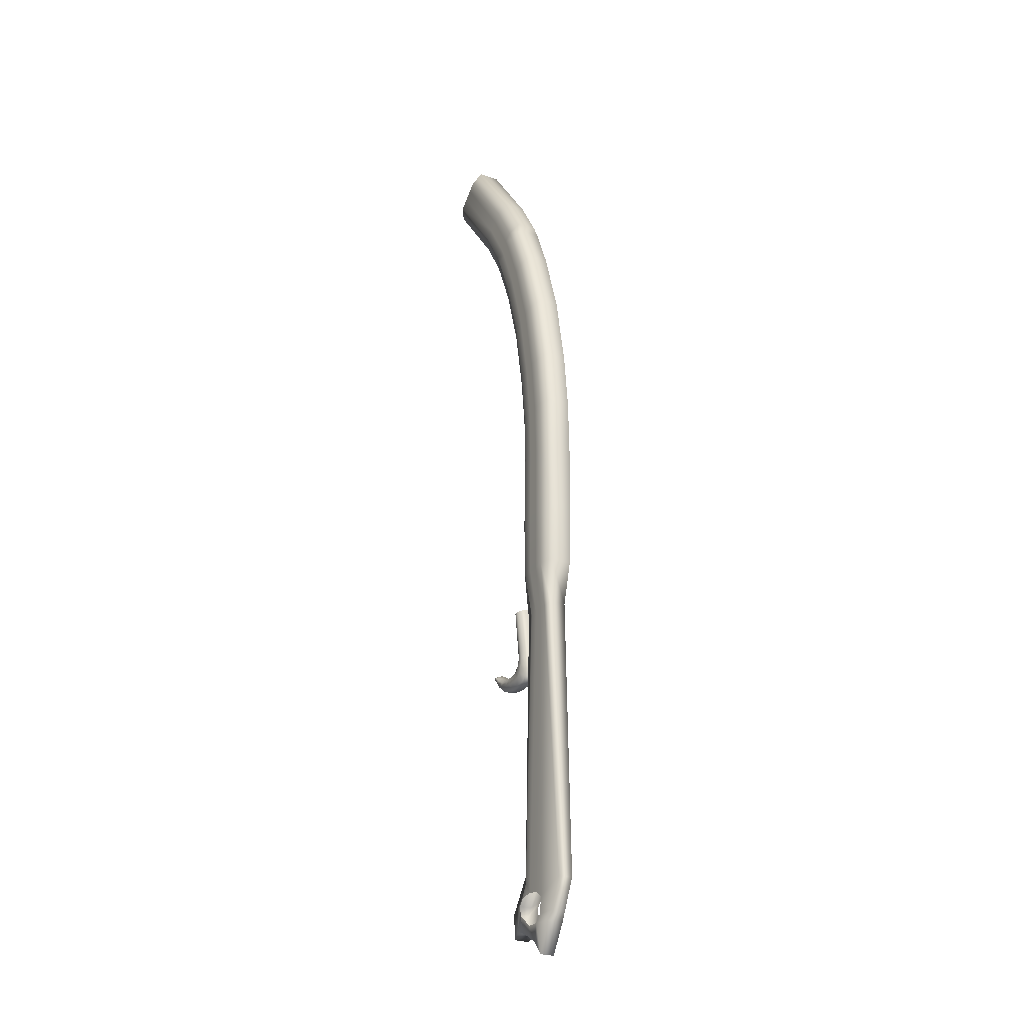
<metadata>
{"format":"obj","ext":"obj","renderer":"f3d","projection":"perspective","resolution":1024,"background":"white","views":[{"elev":-27.4,"azim":61.8,"up":"+Y"}]}
</metadata>
<code>
o Handle:1.003
v 0.8398 5.82 0.6778
v 0.6729 3.953 0.4107
v 1.093 4.008 0.3225
v 1.402 5.852 0.439
v 1.093 4.008 -0.3225
v 1.402 5.852 -0.4389
v -0.5269 5.812 -0.6777
v -0.4495 4.492 -0.4106
v -0.8677 4.5 -0.3225
v -0.9668 5.82 -0.4389
v -0.8677 3.938 0.3226
v -0.9668 5.82 0.439
v -1.233 -7.281 -0.3224
v -1.233 -7.281 0.3226
v 0.8398 5.82 -0.6777
v 0.9033 8.461 -0.6777
v 1.513 8.48 -0.4389
v 1.402 5.852 -0.4389
v -1.365 -8.188 -0.4106
v -1.582 -8.422 -0.4106
v -2.207 -8.594 -0.3224
v -1.988 -8.297 -0.3224
v -1.044 -7.609 -0.4106
v 0.1247 -8.406 0.3822
v 1.42 -7.891 0.3001
v 1.42 -7.891 -0.3
v -1.773 -9.453 -0.4106
v -2.191 -9.641 -0.3224
v 0.01946 -9.094 0.3822
v -0.2786 -9.391 0.3822
v 0.6265 -9.469 0.3001
v 0.8057 -9.109 0.3001
v -2.207 -8.594 0.3226
v -1.988 -8.297 0.3226
v 0.6265 -9.469 -0.3
v 0.8057 -9.109 -0.3
v -0.4539 -10.09 0.3822
v -0.4539 -10.09 -0.382
v -0.114 -10.64 -0.3
v -0.114 -10.64 0.3001
v -2.191 -9.641 0.3226
v 0.9453 11.51 -0.6777
v 1.535 11.51 -0.439
v -0.5269 5.813 0.6778
v -0.5449 8.438 0.6778
v -1.033 8.422 0.439
v -1.033 8.422 -0.4389
v 1.513 8.48 -0.4389
v 1.513 8.48 0.439
v -0.4702 11.5 0.6777
v -0.5205 13.63 0.6777
v -0.9795 13.58 0.439
v -0.939 11.5 0.439
v -0.939 11.5 -0.439
v 1.535 11.51 -0.439
v 1.535 11.51 0.439
v -1.232 15.91 0.439
v -1.232 15.91 -0.439
v -0.9795 13.58 -0.439
v 1.456 13.79 -0.439
v 1.456 13.79 0.439
v 0.877 13.74 -0.6777
v 1.456 13.79 -0.439
v 0.6094 16.2 -0.6777
v 0.01315 19.39 -0.6778
v 0.5688 19.57 -0.439
v 1.185 16.28 -0.439
v 1.185 16.28 -0.439
v 1.185 16.28 0.439
v -0.7778 16 0.6777
v -1.768 18.83 0.439
v -2.562 21.5 0.439
v -2.563 21.5 -0.439
v -1.768 18.83 -0.439
v -1.333 19 0.6777
v 0.5688 19.57 -0.439
v 0.5688 19.57 0.4389
v -0.397 22.66 -0.439
v -1.224 24.65 -0.439
v -1.224 24.65 0.4389
v -0.397 22.66 0.4389
v -0.9102 22.38 -0.6778
v -0.397 22.66 -0.439
v -2.17 21.77 0.6777
v -1.744 24.39 -0.6778
v -2.004 24.92 -0.6778
v -1.496 25.21 -0.439
v -1.224 24.65 -0.439
v -3.006 23.78 0.6777
v -3.404 23.52 0.4389
v -3.404 23.52 -0.439
v -3.617 23.96 0.4389
v -4.68 25.73 0.4389
v -4.68 25.73 -0.439
v -3.617 23.96 -0.439
v -3.23 24.24 0.6777
v -1.496 25.21 -0.439
v -1.496 25.21 0.4389
v -3.172 26.87 -0.6778
v -6.031 30.72 -0.6778
v -5.566 31.06 -0.439
v -2.697 27.2 -0.439
v -2.697 27.2 -0.439
v -2.697 27.2 0.4389
v -4.324 26.06 0.6777
v -6.031 30.72 -0.6778
v -6.031 30.72 0.6777
v -5.566 31.06 0.4389
v -5.566 31.06 -0.439
v -7.219 29.84 0.6777
v -7.566 29.5 0.4389
v -7.566 29.5 -0.439
v -5.566 31.06 -0.439
v -5.566 31.06 0.4389
v -3.941 26.33 0.6777
v -6.781 30.16 0.6777
v -7.566 29.5 -0.439
v -7.566 29.5 0.4389
v -7.219 29.84 0.6777
v -7.219 29.84 -0.6778
v -2.822 24.47 0.6777
v -4.324 26.06 -0.6778
v -3.23 24.24 -0.6778
v -7.219 29.84 -0.6778
v -2.584 23.98 0.6777
v -1.751 21.98 0.6777
v -3.006 23.78 -0.6778
v -2.17 21.77 -0.6778
v -0.8843 19.13 0.6777
v -1.333 19 -0.6777
v -0.3154 16.06 0.6777
v -0.05484 13.67 0.6777
v -0.7778 16 -0.6777
v -0.5205 13.63 -0.6777
v -0.4702 11.5 -0.6777
v -0.06216 8.445 0.6778
v 0.001587 11.5 0.6777
v -0.07135 5.82 0.6778
v -0.5449 8.437 -0.6777
v -1.773 -9.453 0.4107
v -1.582 -8.422 0.4107
v -1.365 -8.187 0.4107
v -1.476 -8.859 -0.4106
v -1.375 -9.547 -0.4106
v -1.044 -7.609 0.4107
v -0.4495 3.938 0.4107
v -0.07526 3.937 -0.4106
v -0.7178 -8.078 -0.4106
v -0.07135 5.82 -0.6777
v 1.093 4.008 -0.3225
v 0.6728 3.953 -0.4106
v 0.8057 -9.109 -0.3
v 0.6265 -9.469 -0.3
v -0.2786 -9.391 -0.382
v 0.01945 -9.094 -0.382
v 1.42 -7.891 -0.3
v 0.1247 -8.406 -0.382
v 0.9033 8.461 0.6778
v 0.877 13.74 0.6777
v 0.9453 11.51 0.6777
v 0.6094 16.2 0.6777
v 0.01316 19.39 0.6777
v -0.9102 22.38 0.6777
v -1.744 24.39 0.6777
v -2.004 24.92 0.6777
v -3.172 26.87 0.6777
v -6.031 30.72 0.6777
v -6.406 30.44 -0.6778
v -6.406 30.44 0.6777
v -2.412 24.7 -0.6778
v -3.557 26.59 -0.6778
v -6.406 30.44 -0.6778
v -1.33 22.18 -0.6778
v -2.164 24.19 -0.6778
v -0.4355 19.27 -0.6777
v 0.4111 13.7 -0.6777
v 0.147 16.13 -0.6777
v 0.4734 11.51 -0.6777
v 0.4207 8.453 -0.6777
v -0.7798 -9.391 0.4107
v -0.8477 -9.828 0.4107
v -0.8477 -9.828 -0.4106
v 0.2988 3.945 0.4107
v -0.224 -8.172 0.4107
v 0.3843 5.82 -0.6777
v 0.3843 5.82 0.6778
v -0.07526 3.938 0.4107
v -0.06217 8.445 -0.6777
v -0.7178 -8.078 0.4107
v -1.375 -9.547 0.4107
v -1.476 -8.859 0.4107
v 0.001582 11.5 -0.6777
v -0.05484 13.67 -0.6777
v -0.8843 19.13 -0.6777
v -0.3154 16.06 -0.6777
v -1.751 21.98 -0.6778
v -2.822 24.47 -0.6778
v -2.584 23.98 -0.6778
v -6.781 30.16 -0.6778
v -3.941 26.33 -0.6778
v -6.781 30.16 0.6777
v -6.781 30.16 -0.6778
v 0.2988 3.945 -0.4106
v -0.224 -8.172 -0.4106
v -0.7798 -9.391 -0.4106
v 0.4207 8.453 0.6778
v 0.4111 13.7 0.6777
v 0.4734 11.51 0.6777
v 0.147 16.13 0.6777
v -0.4355 19.27 0.6777
v -1.33 22.18 0.6777
v -2.164 24.19 0.6777
v -2.412 24.7 0.6777
v -3.557 26.59 0.6777
v -6.406 30.44 0.6777
v -1.056 -8.109 0.4107
v -1.056 -8.109 -0.4106
v -1.875 4.68 0.336
v -1.622 2.859 0.336
v -1.427 2.875 0.2134
v -1.68 4.703 0.2134
v -1.648 4.75 -0.07326
v -1.388 2.875 -0.07326
v -1.427 2.875 -0.2133
v -1.68 4.703 -0.2133
v -2.068 4.656 -0.3359
v -1.816 2.836 -0.3359
v -2.01 2.812 -0.2133
v -2.264 4.633 -0.2133
v -2.35 4.734 0.07335
v -2.09 2.852 0.07335
v -2.01 2.813 0.2134
v -2.264 4.633 0.2134
v -1.316 2.352 -0.07326
v -1.358 2.375 -0.2133
v -1.849 4.727 0.1155
v -1.875 4.68 0.336
v -1.68 4.703 0.2134
v -1.648 4.75 0.07334
v -2.055 2.555 0.07335
v -2.135 2.32 0.07335
v -2.055 2.289 0.2134
v -1.978 2.523 0.2134
v -1.771 2.469 -0.3359
v -1.978 2.523 -0.2133
v -1.564 2.422 0.336
v -1.358 2.375 0.2134
v -1.823 2.195 -0.3359
v -1.991 1.898 -0.3359
v -2.256 2.062 -0.2133
v -2.055 2.289 -0.2133
v -1.316 1.969 -0.07326
v -1.357 2 -0.2133
v -1.59 2.094 0.336
v -1.357 2 0.2134
v -1.726 1.742 0.336
v -1.925 1.578 0.336
v -1.714 1.367 0.2134
v -1.459 1.586 0.2134
v -2.229 2.125 0.07336
v -2.256 2.063 0.2134
v -1.421 1.539 -0.07325
v -1.459 1.586 -0.2133
v -2.32 2.07 0.07336
v -2.428 2.031 0.07336
v -2.451 1.969 0.2134
v -2.346 2.008 0.2134
v -1.421 1.539 -0.07325
v -1.684 1.32 -0.07325
v -1.714 1.367 -0.2133
v -1.459 1.586 -0.2133
v -1.991 1.898 -0.3359
v -2.135 1.797 -0.3359
v -2.346 2.008 -0.2133
v -2.256 2.062 -0.2133
v -2.354 1.75 -0.3359
v -2.605 1.727 -0.3359
v -2.598 1.922 -0.2133
v -2.451 1.969 -0.2133
v -2.141 1.266 -0.07325
v -2.158 1.32 -0.2133
v -2.256 1.531 0.336
v -2.158 1.32 0.2134
v -2.582 1.984 0.07336
v -2.732 1.984 0.07336
v -2.744 1.922 0.2134
v -2.598 1.922 0.2134
v -2.611 1.523 0.336
v -2.617 1.328 0.2134
v -2.615 1.273 -0.07325
v -2.617 1.328 -0.2133
v -3.066 1.367 -0.07325
v -3.533 1.57 -0.07325
v -3.508 1.617 -0.2133
v -3.055 1.414 -0.2133
v -2.848 1.758 -0.3359
v -2.744 1.922 -0.2133
v -2.951 1.586 0.336
v -3.055 1.414 0.2134
v -3.295 1.859 -0.3359
v -3.658 2.086 -0.3359
v -3.564 2.18 -0.2133
v -3.189 1.984 -0.2133
v -3.402 1.734 0.336
v -3.508 1.617 0.2134
v -3.189 2.047 0.07336
v -3.189 1.984 0.2134
v -3.578 2.25 0.07336
v -3.832 2.414 0.07336
v -3.811 2.344 0.2134
v -3.564 2.18 0.2134
v -3.754 1.992 0.336
v -3.848 1.891 0.2134
v -3.883 1.859 -0.07325
v -3.848 1.891 -0.2133
v -3.883 2.289 -0.3359
v -3.961 2.32 -0.3359
v -3.928 2.344 -0.2133
v -3.811 2.344 -0.2133
v -3.883 1.859 -0.07325
v -4.07 2.148 -0.07325
v -4.027 2.172 -0.2133
v -3.848 1.891 -0.2133
v -3.957 2.234 0.336
v -4.027 2.172 0.2134
v -4.02 2.367 -0.1154
v -3.994 2.297 -0.3359
v -4.027 2.273 -0.2133
v -4.066 2.25 -0.07325
v -3.994 2.297 0.336
v -4.027 2.273 0.2134
v -3.953 2.414 0.07336
v -3.928 2.344 0.2134
v -3.961 2.32 0.336
v -3.883 2.289 0.336
v -3.953 2.414 -0.07325
v -3.986 2.391 -0.1154
v -3.994 2.297 -0.3359
v -4.02 2.367 -0.1154
v -3.658 2.086 0.336
v -3.957 2.234 -0.3359
v -3.754 1.992 -0.3359
v -3.754 1.992 -0.3359
v -3.957 2.234 -0.3359
v -3.883 2.289 -0.3359
v -3.658 2.086 -0.3359
v -3.994 2.297 -0.3359
v -3.961 2.32 -0.3359
v -3.295 1.859 0.336
v -2.848 1.758 0.336
v -3.402 1.734 -0.3359
v -2.951 1.586 -0.3359
v -2.951 1.586 -0.3359
v -3.402 1.734 -0.3359
v -3.295 1.859 -0.3359
v -2.848 1.758 -0.3359
v -3.754 1.992 -0.3359
v -2.605 1.727 0.336
v -2.611 1.523 -0.3359
v -2.611 1.523 -0.3359
v -2.605 1.727 -0.3359
v -2.354 1.75 0.336
v -2.135 1.797 0.336
v -2.256 1.531 -0.3359
v -1.925 1.578 -0.3359
v -1.925 1.578 -0.3359
v -2.256 1.531 -0.3359
v -2.354 1.75 -0.3359
v -2.135 1.797 -0.3359
v -1.726 1.742 -0.3359
v -1.726 1.742 -0.3359
v -1.991 1.898 -0.3359
v -1.991 1.898 0.336
v -1.823 2.195 0.336
v -1.771 2.469 0.336
v -1.59 2.094 -0.3359
v -1.564 2.422 -0.3359
v -1.564 2.422 -0.3359
v -1.59 2.094 -0.3359
v -1.823 2.195 -0.3359
v -1.771 2.469 -0.3359
v -1.726 1.742 -0.3359
v -1.816 2.836 0.336
v -1.622 2.859 -0.3359
v -1.622 2.859 -0.3359
v -1.816 2.836 -0.3359
v -2.35 4.734 0.07335
v -2.264 4.633 0.2134
v -2.068 4.656 0.336
v -2.049 4.703 0.1155
v -1.875 4.68 -0.3359
v -1.875 4.68 -0.3359
v -2.068 4.656 -0.3359
v -2.068 4.656 0.336
v -2.068 4.656 -0.3359
v -2.049 4.703 -0.1154
v -1.849 4.727 -0.1154
v -1.875 4.68 -0.3359
v -2.264 4.633 -0.2133
v -2.35 4.734 -0.07326
v -3.986 2.391 0.1155
v -4.02 2.367 0.1155
v -3.986 2.391 0.1155
v -4.02 2.367 0.1155
v -3.953 2.414 0.07336
v -4.066 2.25 0.07336
v -4.07 2.148 0.07336
v -4.07 2.148 0.07336
v -4.066 2.25 0.07336
v -3.832 2.414 -0.07325
v -3.832 2.414 0.07336
v -4.02 2.367 0.1155
v -3.883 1.859 0.07336
v -3.883 1.859 0.07336
v -3.533 1.57 0.07336
v -3.533 1.57 0.07336
v -3.883 1.859 0.07336
v -3.578 2.25 -0.07325
v -3.189 2.047 -0.07325
v -3.578 2.25 0.07336
v -3.189 2.047 0.07336
v -2.732 1.984 -0.07325
v -2.732 1.984 0.07336
v -3.066 1.367 0.07336
v -2.615 1.273 0.07336
v -2.615 1.273 0.07336
v -3.066 1.367 0.07336
v -2.141 1.266 0.07336
v -2.141 1.266 0.07336
v -2.582 1.984 -0.07325
v -2.428 2.031 -0.07325
v -2.582 1.984 0.07336
v -2.428 2.031 0.07336
v -1.684 1.32 0.07336
v -1.684 1.32 0.07336
v -1.421 1.539 0.07335
v -1.421 1.539 0.07335
v -2.32 2.07 -0.07325
v -2.229 2.125 -0.07325
v -2.32 2.07 0.07336
v -2.229 2.125 0.07336
v -1.316 1.969 0.07335
v -1.316 1.969 0.07335
v -1.421 1.539 0.07335
v -2.229 2.125 -0.07325
v -2.135 2.32 -0.07325
v -2.229 2.125 0.07336
v -2.135 2.32 0.07335
v -1.316 2.352 0.07335
v -1.316 2.352 0.07335
v -2.055 2.555 -0.07325
v -2.09 2.852 -0.07326
v -2.055 2.555 0.07335
v -2.09 2.852 0.07335
v -1.648 4.75 -0.07326
v -1.68 4.703 -0.2133
v -1.388 2.875 0.07335
v -1.388 2.875 0.07335
v -2.35 4.734 -0.07326
v -2.35 4.734 0.07335
v -1.648 4.75 0.07334
v -1.648 4.75 0.07334
f 1 2 3
f 1 3 4
f 4 3 5
f 4 5 6
f 7 8 9
f 7 9 10
f 10 9 11
f 10 11 12
f 9 13 14
f 9 14 11
f 15 16 17
f 15 17 18
f 19 20 21
f 19 21 22
f 8 23 13
f 8 13 9
f 2 24 25
f 2 25 3
f 3 25 26
f 3 26 5
f 20 27 28
f 20 28 21
f 29 30 31
f 29 31 32
f 22 21 33
f 22 33 34
f 32 31 35
f 32 35 36
f 37 38 39
f 37 39 40
f 30 37 40
f 30 40 31
f 21 28 41
f 21 41 33
f 31 40 39
f 31 39 35
f 16 42 43
f 16 43 17
f 44 45 46
f 44 46 12
f 12 46 47
f 12 47 10
f 6 48 49
f 6 49 4
f 50 51 52
f 50 52 53
f 45 50 53
f 45 53 46
f 46 53 54
f 46 54 47
f 48 55 56
f 48 56 49
f 52 57 58
f 52 58 59
f 53 52 59
f 53 59 54
f 55 60 61
f 55 61 56
f 42 62 63
f 42 63 43
f 64 65 66
f 64 66 67
f 60 68 69
f 60 69 61
f 62 64 67
f 62 67 63
f 51 70 57
f 51 57 52
f 71 72 73
f 71 73 74
f 70 75 71
f 70 71 57
f 57 71 74
f 57 74 58
f 68 76 77
f 68 77 69
f 78 79 80
f 78 80 81
f 76 78 81
f 76 81 77
f 65 82 83
f 65 83 66
f 75 84 72
f 75 72 71
f 85 86 87
f 85 87 88
f 82 85 88
f 82 88 83
f 84 89 90
f 84 90 72
f 72 90 91
f 72 91 73
f 92 93 94
f 92 94 95
f 89 96 92
f 89 92 90
f 90 92 95
f 90 95 91
f 79 97 98
f 79 98 80
f 99 100 101
f 99 101 102
f 97 103 104
f 97 104 98
f 86 99 102
f 86 102 87
f 96 105 93
f 96 93 92
f 106 107 108
f 106 108 109
f 105 110 111
f 105 111 93
f 93 111 112
f 93 112 94
f 103 113 114
f 103 114 104
f 115 116 110
f 115 110 105
f 117 118 119
f 117 119 120
f 121 115 105
f 121 105 96
f 95 94 122
f 95 122 123
f 94 112 124
f 94 124 122
f 125 121 96
f 125 96 89
f 126 125 89
f 126 89 84
f 73 91 127
f 73 127 128
f 91 95 123
f 91 123 127
f 129 126 84
f 129 84 75
f 74 73 128
f 74 128 130
f 131 129 75
f 131 75 70
f 132 131 70
f 132 70 51
f 59 58 133
f 59 133 134
f 58 74 130
f 58 130 133
f 54 59 134
f 54 134 135
f 136 137 50
f 136 50 45
f 137 132 51
f 137 51 50
f 138 136 45
f 138 45 44
f 47 54 135
f 47 135 139
f 33 41 140
f 33 140 141
f 41 28 27
f 41 27 140
f 34 33 141
f 34 141 142
f 143 144 27
f 143 27 20
f 11 14 145
f 11 145 146
f 147 148 23
f 147 23 8
f 10 47 139
f 10 139 7
f 149 147 8
f 149 8 7
f 12 11 146
f 12 146 44
f 18 150 151
f 18 151 15
f 152 153 154
f 152 154 155
f 150 156 157
f 150 157 151
f 153 39 38
f 153 38 154
f 4 49 158
f 4 158 1
f 56 61 159
f 56 159 160
f 49 56 160
f 49 160 158
f 61 69 161
f 61 161 159
f 69 77 162
f 69 162 161
f 77 81 163
f 77 163 162
f 81 80 164
f 81 164 163
f 80 98 165
f 80 165 164
f 98 104 166
f 98 166 165
f 104 114 167
f 104 167 166
f 168 169 107
f 168 107 106
f 170 171 99
f 170 99 86
f 171 172 100
f 171 100 99
f 173 174 85
f 173 85 82
f 174 170 86
f 174 86 85
f 175 173 82
f 175 82 65
f 176 177 64
f 176 64 62
f 177 175 65
f 177 65 64
f 178 176 62
f 178 62 42
f 179 178 42
f 179 42 16
f 180 181 37
f 180 37 30
f 181 182 38
f 181 38 37
f 183 184 24
f 183 24 2
f 185 179 16
f 185 16 15
f 186 183 2
f 186 2 1
f 44 146 187
f 44 187 138
f 138 187 183
f 138 183 186
f 7 139 188
f 7 188 149
f 149 188 179
f 149 179 185
f 146 145 189
f 146 189 187
f 187 189 184
f 187 184 183
f 140 27 144
f 140 144 190
f 190 144 182
f 190 182 181
f 141 140 190
f 141 190 191
f 191 190 181
f 191 181 180
f 139 135 192
f 139 192 188
f 188 192 178
f 188 178 179
f 135 134 193
f 135 193 192
f 192 193 176
f 192 176 178
f 133 130 194
f 133 194 195
f 195 194 175
f 195 175 177
f 134 133 195
f 134 195 193
f 193 195 177
f 193 177 176
f 130 128 196
f 130 196 194
f 194 196 173
f 194 173 175
f 127 123 197
f 127 197 198
f 198 197 170
f 198 170 174
f 128 127 198
f 128 198 196
f 196 198 174
f 196 174 173
f 122 124 199
f 122 199 200
f 200 199 172
f 200 172 171
f 123 122 200
f 123 200 197
f 197 200 171
f 197 171 170
f 120 119 201
f 120 201 202
f 202 201 169
f 202 169 168
f 15 151 203
f 15 203 185
f 185 203 147
f 185 147 149
f 151 157 204
f 151 204 203
f 203 204 148
f 203 148 147
f 154 38 182
f 154 182 205
f 205 182 144
f 205 144 143
f 1 158 206
f 1 206 186
f 186 206 136
f 186 136 138
f 160 159 207
f 160 207 208
f 208 207 132
f 208 132 137
f 158 160 208
f 158 208 206
f 206 208 137
f 206 137 136
f 159 161 209
f 159 209 207
f 207 209 131
f 207 131 132
f 161 162 210
f 161 210 209
f 209 210 129
f 209 129 131
f 162 163 211
f 162 211 210
f 210 211 126
f 210 126 129
f 163 164 212
f 163 212 211
f 211 212 125
f 211 125 126
f 164 165 213
f 164 213 212
f 212 213 121
f 212 121 125
f 165 166 214
f 165 214 213
f 213 214 115
f 213 115 121
f 166 167 215
f 166 215 214
f 214 215 116
f 214 116 115
f 145 142 216
f 145 216 189
f 156 152 155
f 156 155 157
f 148 217 19
f 148 19 23
f 14 34 142
f 14 142 145
f 25 32 36
f 25 36 26
f 13 22 34
f 13 34 14
f 24 29 32
f 24 32 25
f 23 19 22
f 23 22 13
f 218 219 220
f 218 220 221
f 222 223 224
f 222 224 225
f 226 227 228
f 226 228 229
f 230 231 232
f 230 232 233
f 223 234 235
f 223 235 224
f 236 237 238
f 236 238 239
f 240 241 242
f 240 242 243
f 231 240 243
f 231 243 232
f 227 244 245
f 227 245 228
f 219 246 247
f 219 247 220
f 248 249 250
f 248 250 251
f 234 252 253
f 234 253 235
f 244 248 251
f 244 251 245
f 246 254 255
f 246 255 247
f 256 257 258
f 256 258 259
f 254 256 259
f 254 259 255
f 241 260 261
f 241 261 242
f 252 262 263
f 252 263 253
f 264 265 266
f 264 266 267
f 260 264 267
f 260 267 261
f 268 269 270
f 268 270 271
f 272 273 274
f 272 274 275
f 276 277 278
f 276 278 279
f 269 280 281
f 269 281 270
f 273 276 279
f 273 279 274
f 257 282 283
f 257 283 258
f 284 285 286
f 284 286 287
f 282 288 289
f 282 289 283
f 265 284 287
f 265 287 266
f 280 290 291
f 280 291 281
f 292 293 294
f 292 294 295
f 290 292 295
f 290 295 291
f 277 296 297
f 277 297 278
f 288 298 299
f 288 299 289
f 300 301 302
f 300 302 303
f 296 300 303
f 296 303 297
f 298 304 305
f 298 305 299
f 285 306 307
f 285 307 286
f 308 309 310
f 308 310 311
f 304 312 313
f 304 313 305
f 306 308 311
f 306 311 307
f 293 314 315
f 293 315 294
f 316 317 318
f 316 318 319
f 320 321 322
f 320 322 323
f 301 316 319
f 301 319 302
f 312 324 325
f 312 325 313
f 326 327 328
f 326 328 329
f 324 330 331
f 324 331 325
f 309 332 333
f 309 333 310
f 321 329 328
f 321 328 322
f 310 333 334
f 310 334 335
f 335 334 330
f 335 330 324
f 336 318 317
f 336 317 337
f 337 317 338
f 337 338 339
f 311 310 335
f 311 335 340
f 340 335 324
f 340 324 312
f 323 322 341
f 323 341 342
f 343 344 345
f 343 345 346
f 322 328 327
f 322 327 341
f 344 347 348
f 344 348 345
f 307 311 340
f 307 340 349
f 349 340 312
f 349 312 304
f 286 307 349
f 286 349 350
f 350 349 304
f 350 304 298
f 295 294 351
f 295 351 352
f 353 354 355
f 353 355 356
f 294 315 357
f 294 357 351
f 354 343 346
f 354 346 355
f 287 286 350
f 287 350 358
f 358 350 298
f 358 298 288
f 291 295 352
f 291 352 359
f 360 353 356
f 360 356 361
f 266 287 358
f 266 358 362
f 362 358 288
f 362 288 282
f 267 266 362
f 267 362 363
f 363 362 282
f 363 282 257
f 270 281 364
f 270 364 365
f 366 367 368
f 366 368 369
f 281 291 359
f 281 359 364
f 367 360 361
f 367 361 368
f 271 270 365
f 271 365 370
f 371 366 369
f 371 369 372
f 242 261 373
f 242 373 374
f 374 373 256
f 374 256 254
f 261 267 363
f 261 363 373
f 373 363 257
f 373 257 256
f 243 242 374
f 243 374 375
f 375 374 254
f 375 254 246
f 235 253 376
f 235 376 377
f 378 379 380
f 378 380 381
f 253 263 382
f 253 382 376
f 379 371 372
f 379 372 380
f 232 243 375
f 232 375 383
f 383 375 246
f 383 246 219
f 224 235 377
f 224 377 384
f 385 378 381
f 385 381 386
f 387 388 389
f 387 389 390
f 390 389 237
f 390 237 236
f 225 224 384
f 225 384 391
f 392 385 386
f 392 386 393
f 233 232 383
f 233 383 394
f 394 383 219
f 394 219 218
f 395 396 397
f 395 397 398
f 396 390 236
f 396 236 397
f 399 400 396
f 399 396 395
f 400 387 390
f 400 390 396
f 334 401 402
f 334 402 330
f 403 337 339
f 403 339 404
f 333 332 401
f 333 401 334
f 405 336 337
f 405 337 403
f 325 331 406
f 325 406 407
f 408 409 329
f 408 329 321
f 319 318 336
f 319 336 410
f 410 336 405
f 410 405 411
f 330 402 406
f 330 406 331
f 412 326 329
f 412 329 409
f 313 325 407
f 313 407 413
f 414 408 321
f 414 321 320
f 305 313 413
f 305 413 415
f 416 417 314
f 416 314 293
f 303 302 418
f 303 418 419
f 419 418 420
f 419 420 421
f 302 319 410
f 302 410 418
f 418 410 411
f 418 411 420
f 297 303 419
f 297 419 422
f 422 419 421
f 422 421 423
f 289 299 424
f 289 424 425
f 426 427 292
f 426 292 290
f 299 305 415
f 299 415 424
f 427 416 293
f 427 293 292
f 283 289 425
f 283 425 428
f 429 426 290
f 429 290 280
f 279 278 430
f 279 430 431
f 431 430 432
f 431 432 433
f 278 297 422
f 278 422 430
f 430 422 423
f 430 423 432
f 258 283 428
f 258 428 434
f 435 429 280
f 435 280 269
f 259 258 434
f 259 434 436
f 437 435 269
f 437 269 268
f 275 274 438
f 275 438 439
f 439 438 440
f 439 440 441
f 274 279 431
f 274 431 438
f 438 431 433
f 438 433 440
f 255 259 436
f 255 436 442
f 443 444 262
f 443 262 252
f 251 250 445
f 251 445 446
f 446 445 447
f 446 447 448
f 247 255 442
f 247 442 449
f 450 443 252
f 450 252 234
f 228 245 451
f 228 451 452
f 452 451 453
f 452 453 454
f 245 251 446
f 245 446 451
f 451 446 448
f 451 448 453
f 398 397 455
f 398 455 456
f 397 236 239
f 397 239 455
f 220 247 449
f 220 449 457
f 458 450 234
f 458 234 223
f 229 228 452
f 229 452 459
f 459 452 454
f 459 454 460
f 221 220 457
f 221 457 461
f 462 458 223
f 462 223 222

</code>
